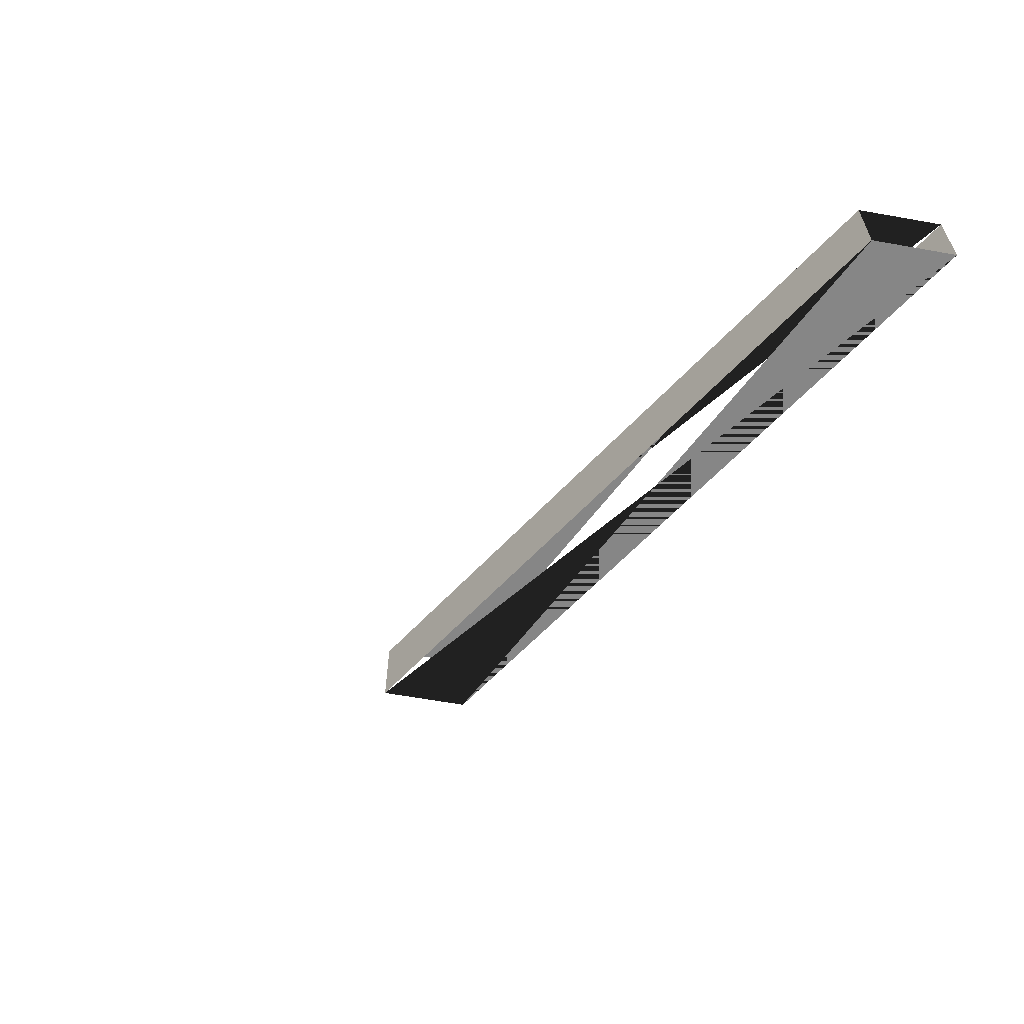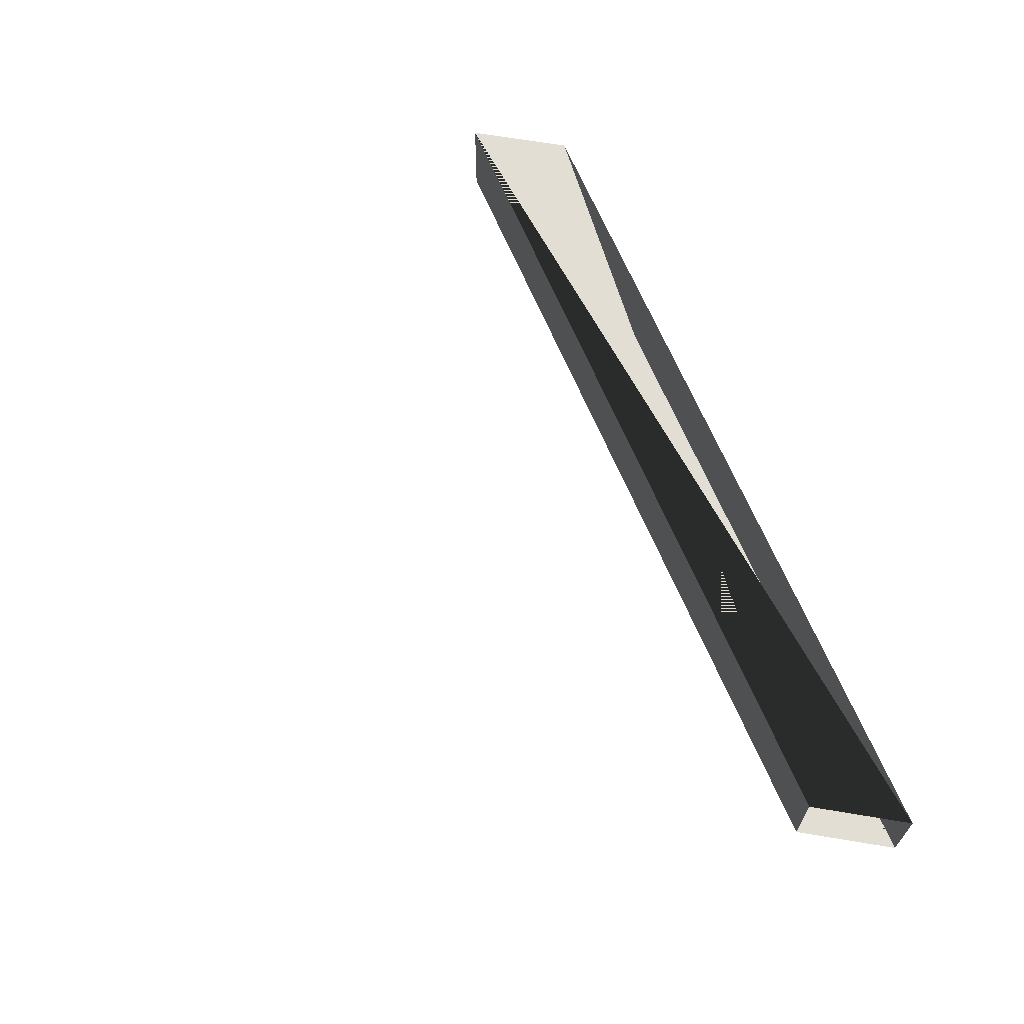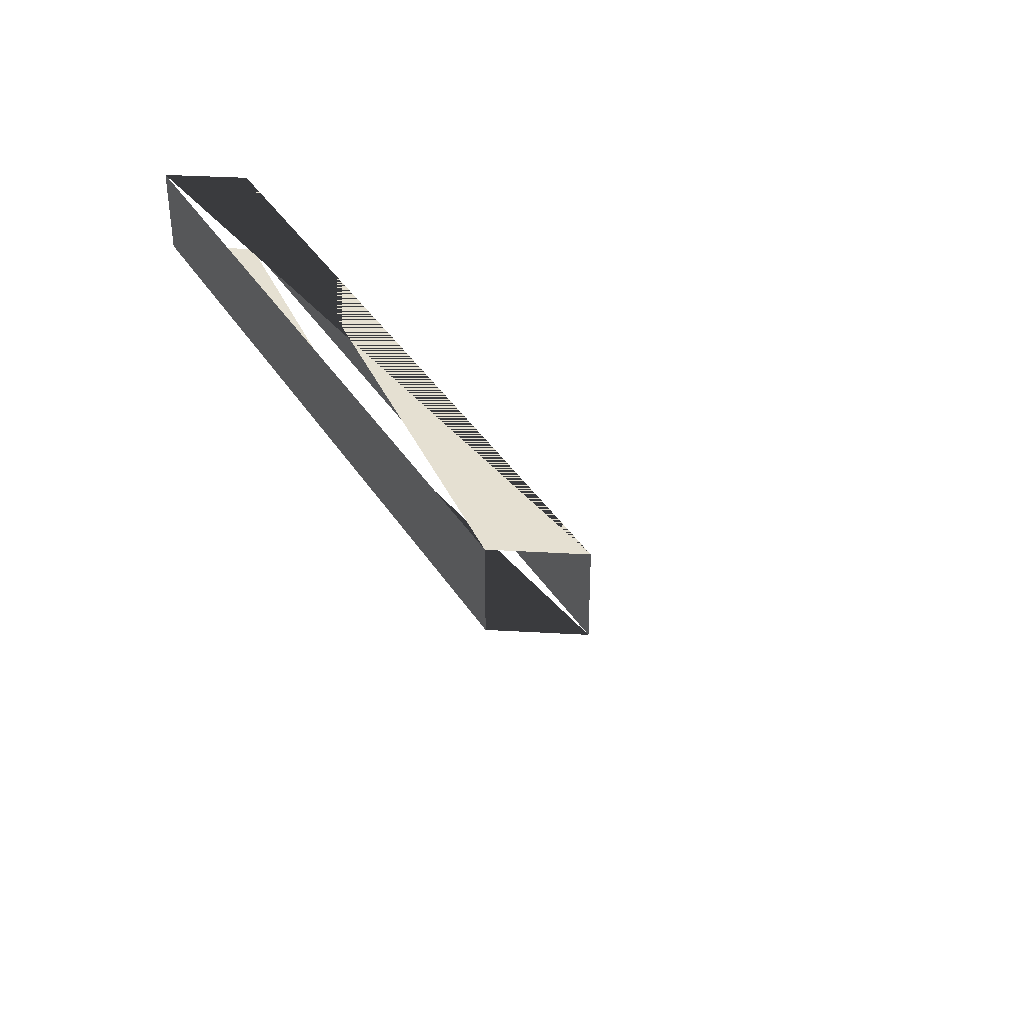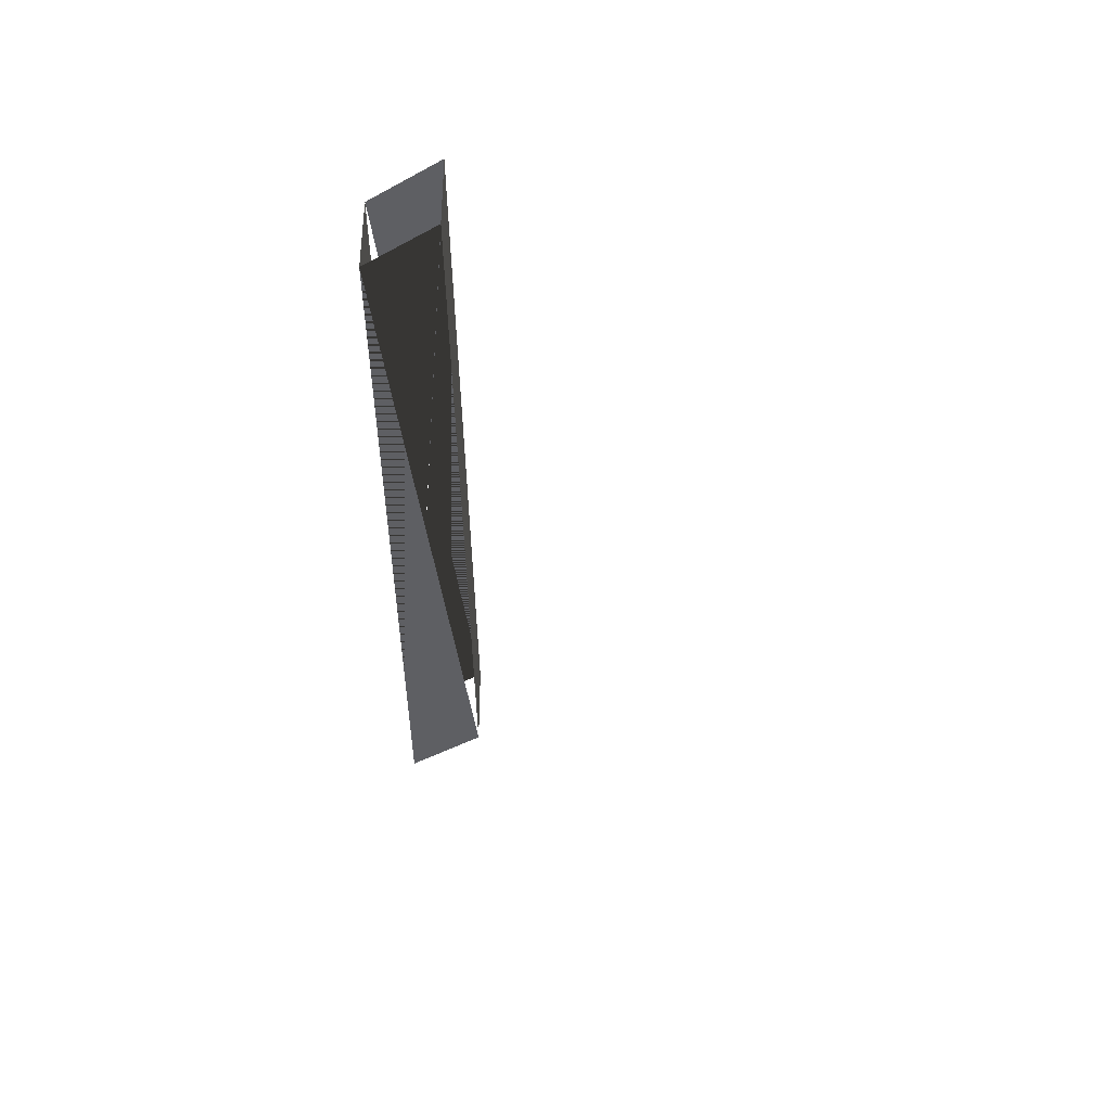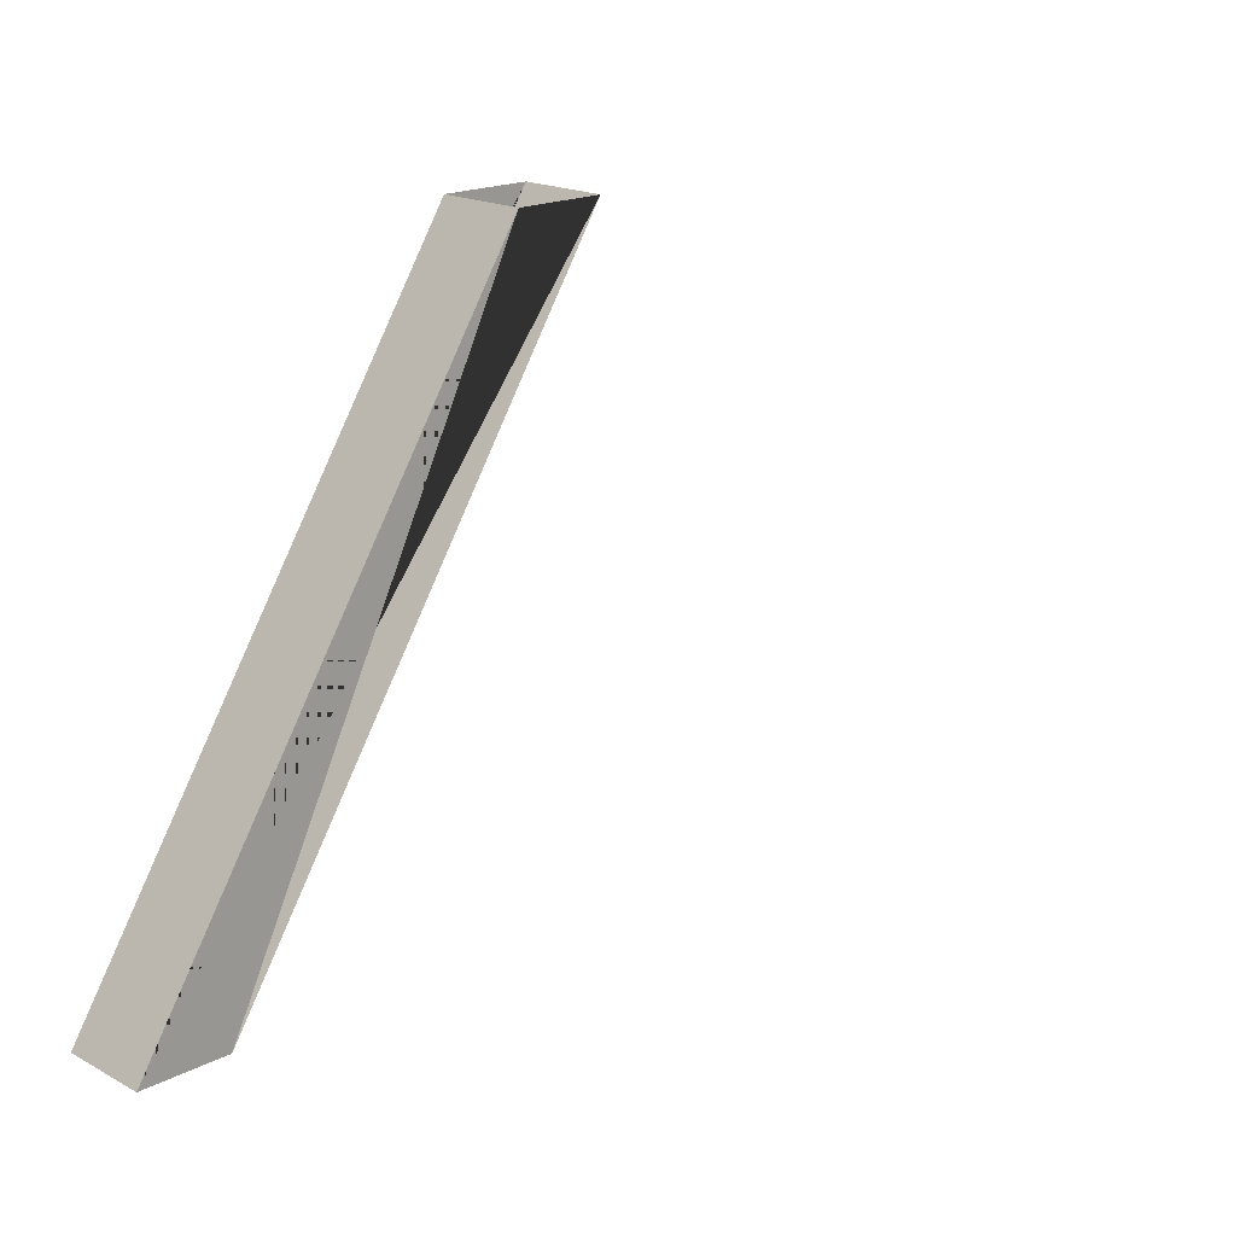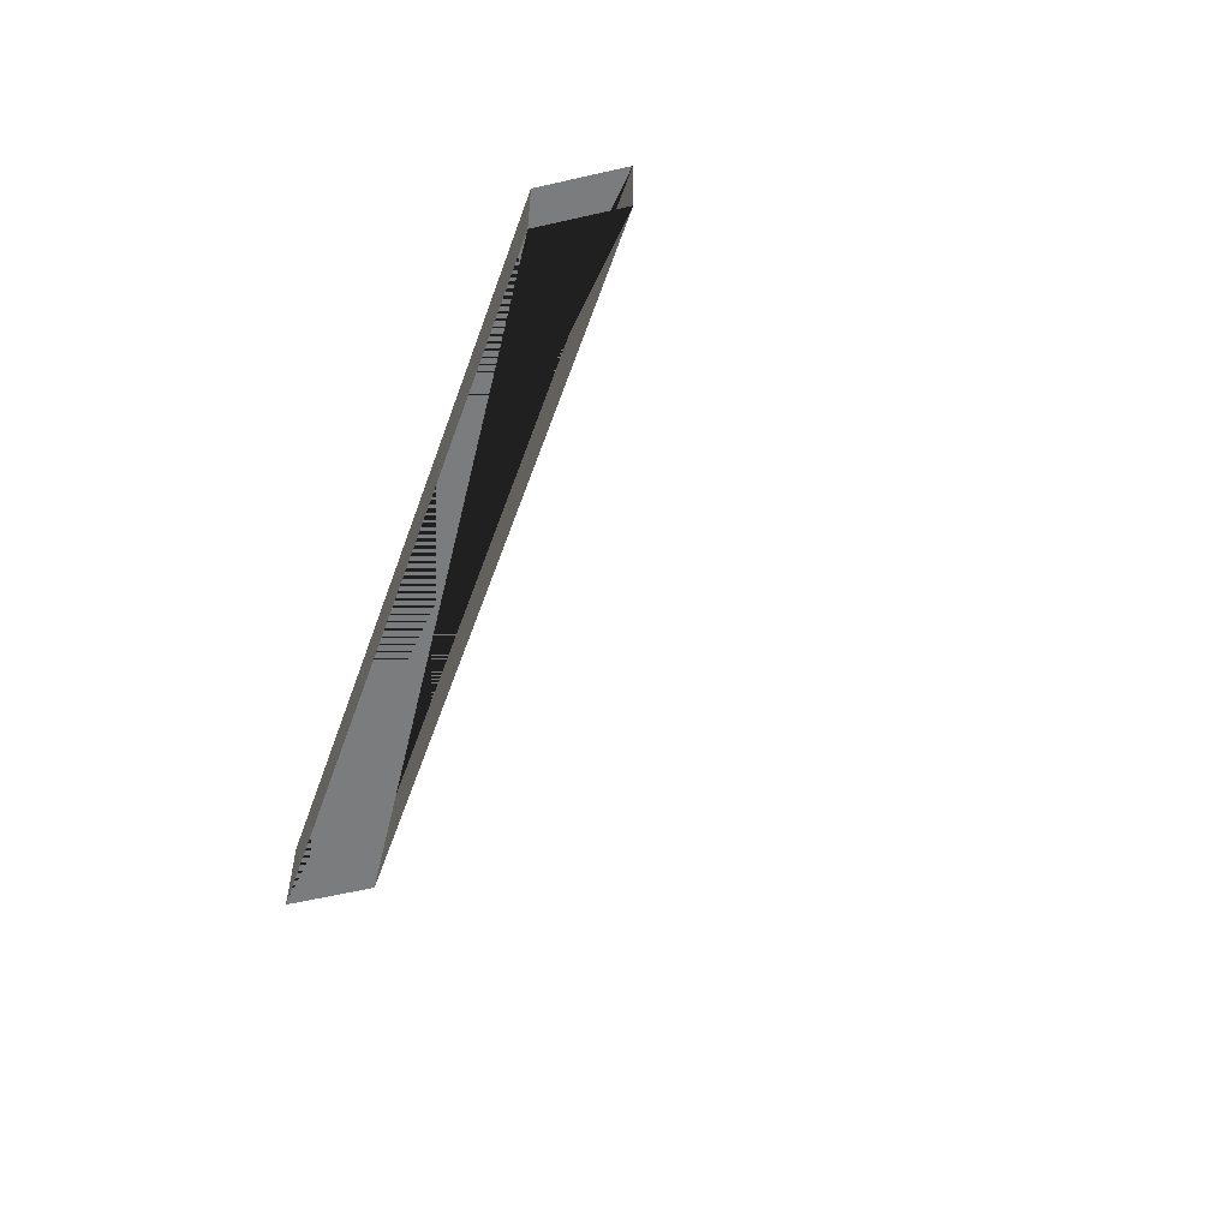
<metadata>
{"format":"obj","ext":"obj","renderer":"f3d","projection":"perspective","resolution":1024,"background":"white","views":[{"elev":-62.0,"azim":-10.3,"up":"+Z"},{"elev":67.3,"azim":9.5,"up":"+Z"},{"elev":37.7,"azim":-175.8,"up":"+Z"},{"elev":-41.4,"azim":-146.2,"up":"+Z"},{"elev":18.6,"azim":135.7,"up":"+Y"},{"elev":-58.7,"azim":-166.7,"up":"+Z"}]}
</metadata>
<code>
o topFace
v 0.5625 0.875 0.5625
v 0.5625 0.875 0.4375
v 0.4375 0.875 0.4375
v 0.4375 0.875 0.5625
f 5 6 7 8
o northFace
v 0.4375 0.875 0.5625
v 0.4375 0.875 0.4375
v 1 0 0.4375
v 1 0 0.5625
f 9 10 11 12
o southFace
v 0.5625 0.875 0.5625
v 0.5625 0.875 0.4375
v 1.125 0 0.4375
v 1.125 0 0.5625
f 13 14 15 16
o westFaceUnsorted
v 1 0 0.5625
v 0.5625 0.875 0.5625
v 0.4375 0.875 0.5625
v 1.125 0 0.5625
f 17 18 19 20
o eastFaceUnsorted
v 1.125 0 0.4375
v 0.4375 0.875 0.4375
v 0.5625 0.875 0.4375
v 1 0 0.4375
f 21 22 23 24

</code>
